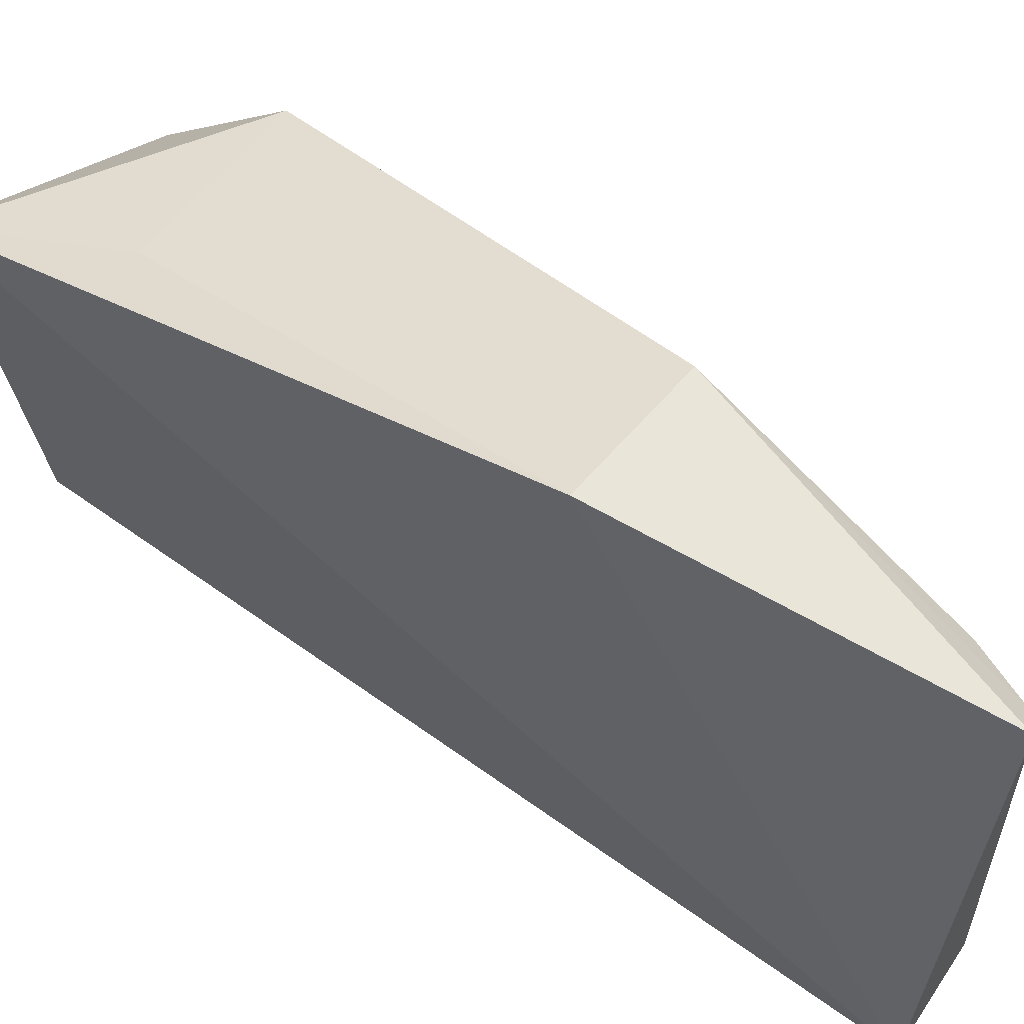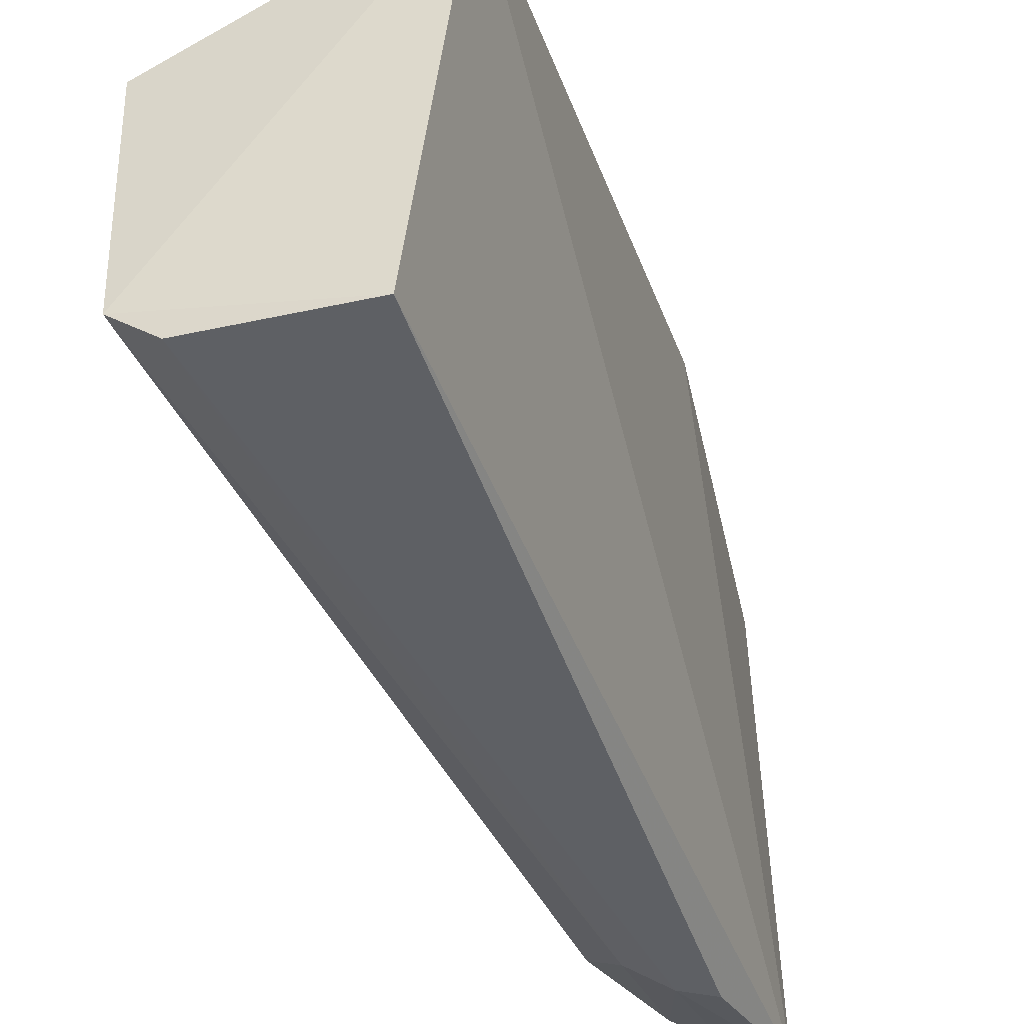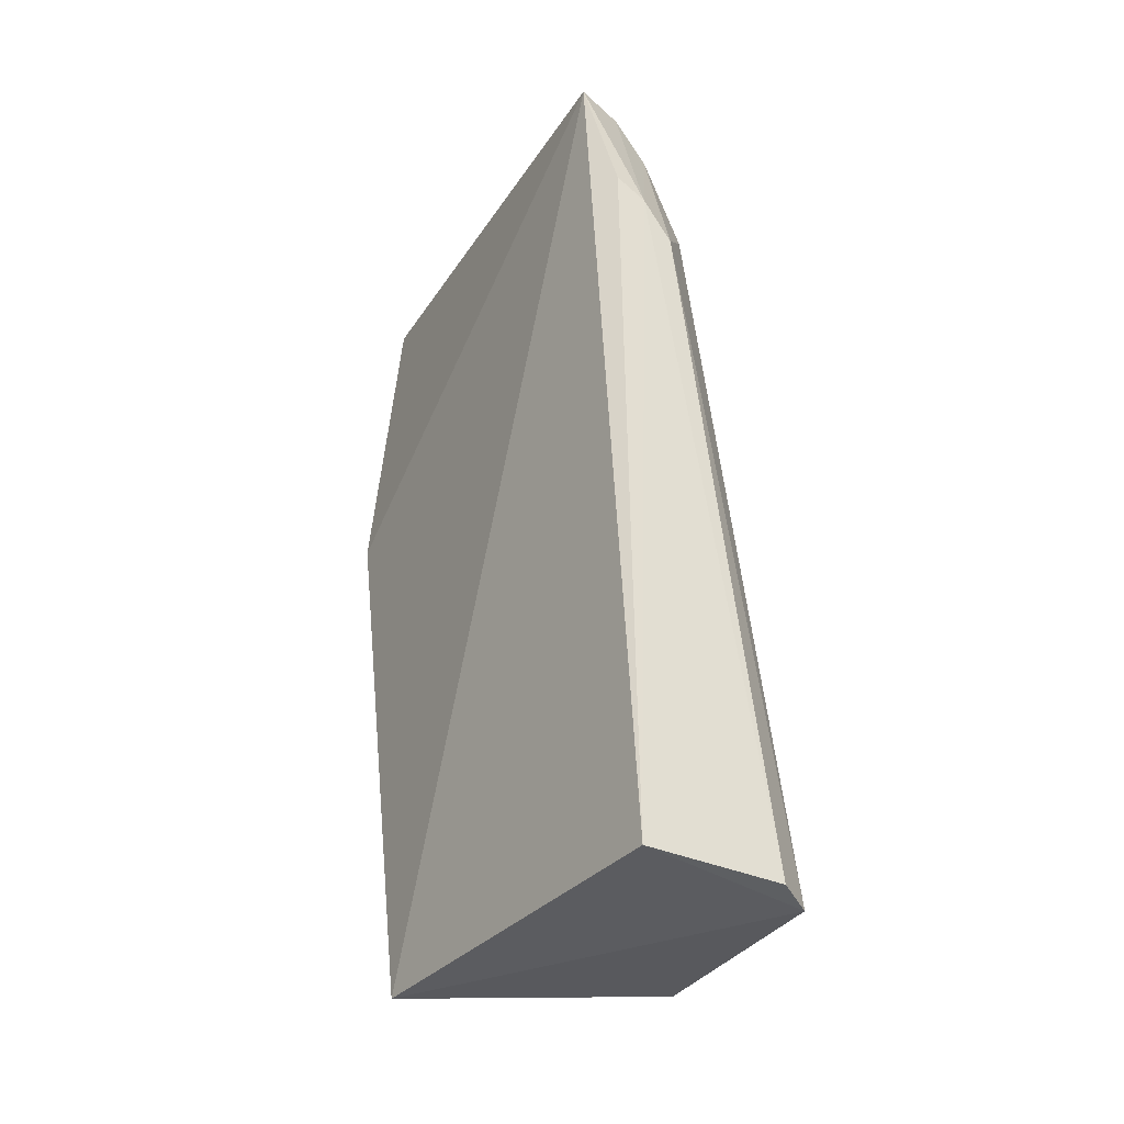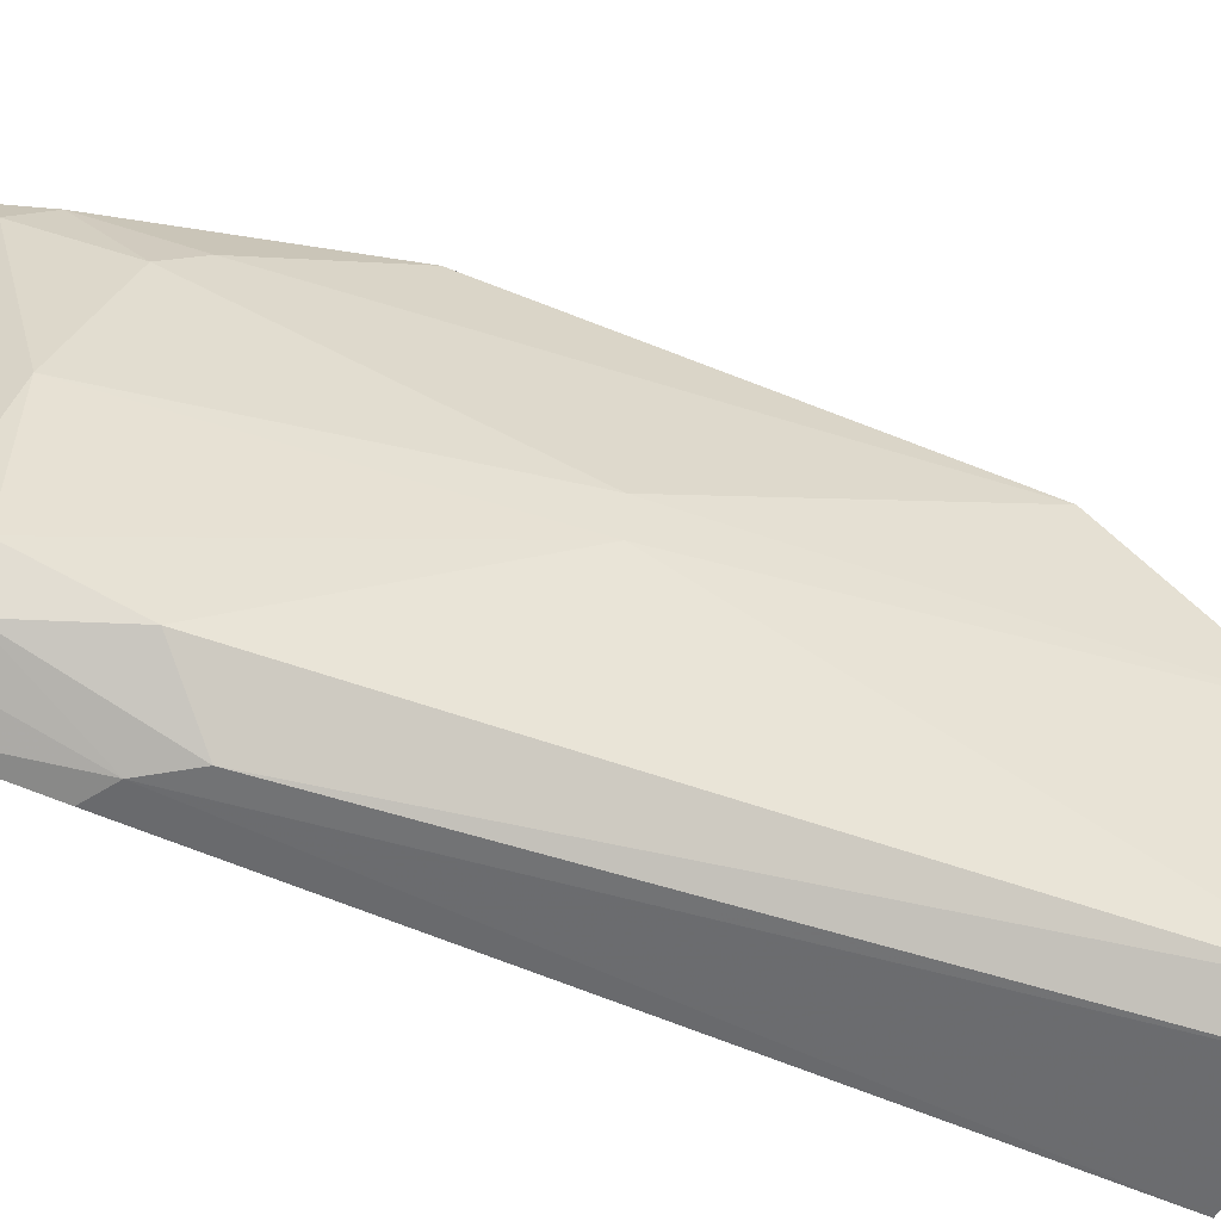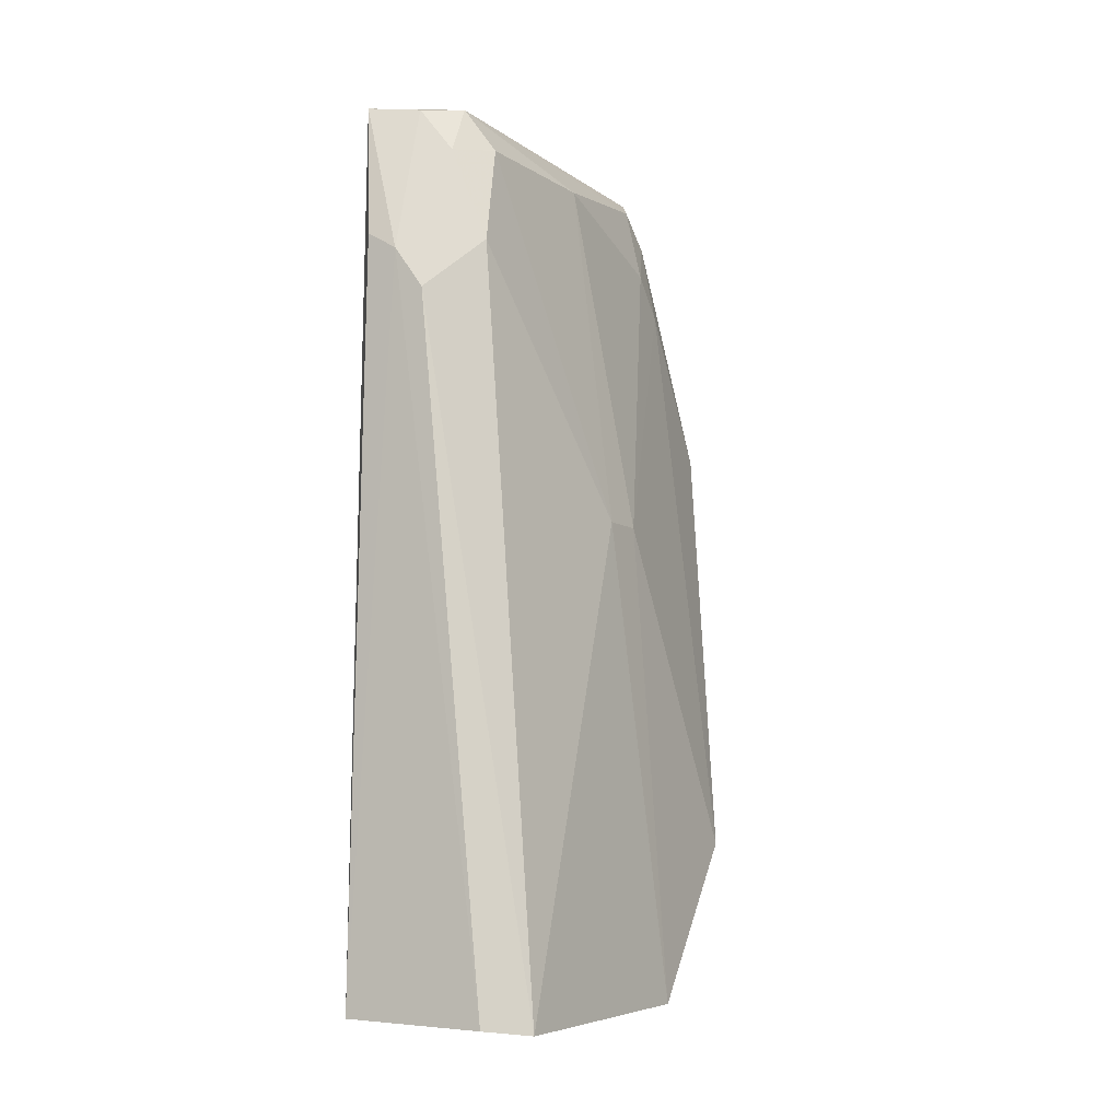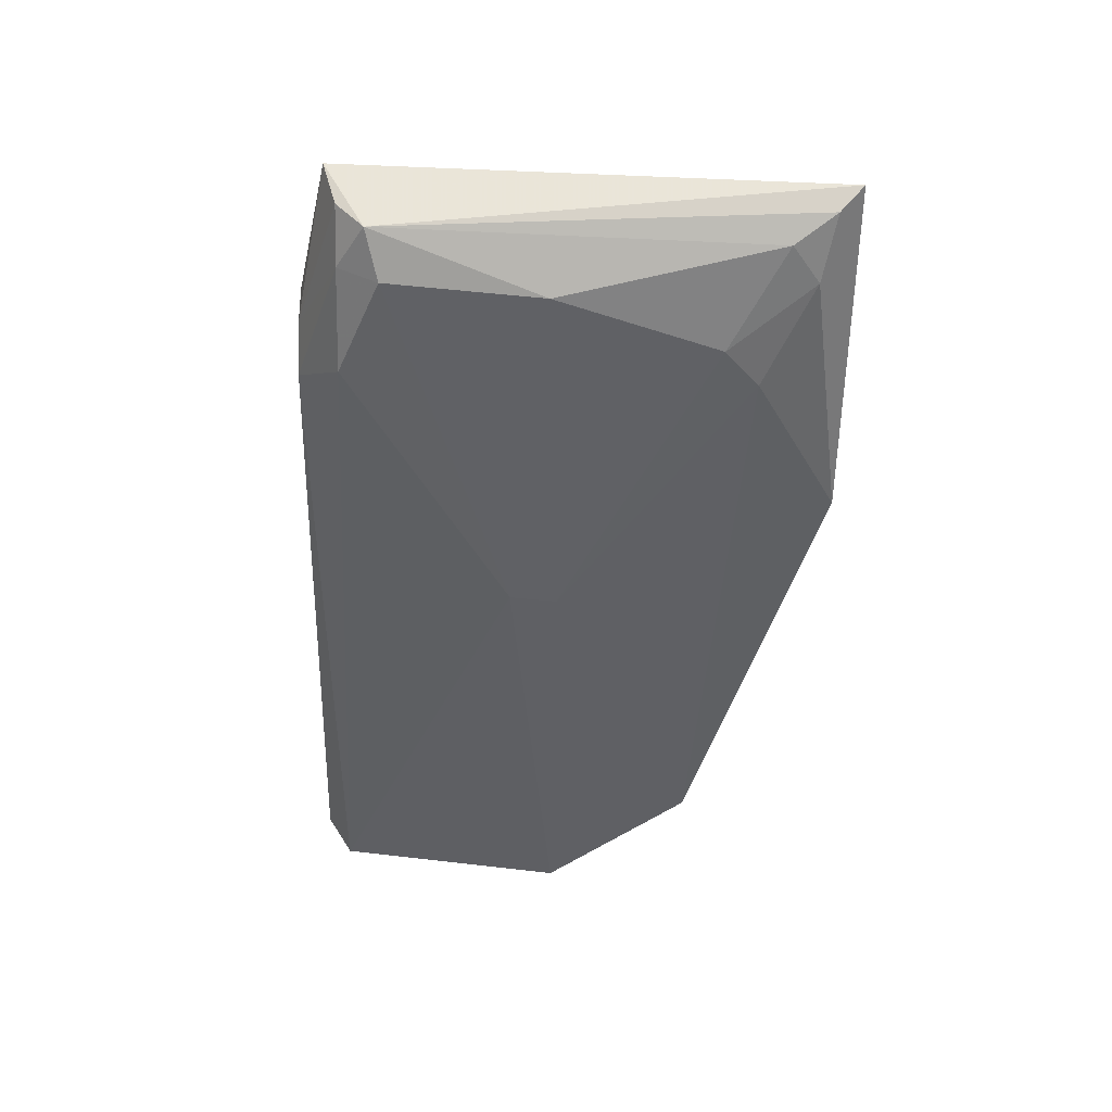
<metadata>
{"format":"obj","ext":"obj","renderer":"f3d","projection":"perspective","resolution":1024,"background":"white","views":[{"elev":56.4,"azim":127.5,"up":"+Z"},{"elev":-45.3,"azim":17.7,"up":"+Z"},{"elev":-32.4,"azim":152.1,"up":"+Y"},{"elev":-50.5,"azim":-115.7,"up":"+Z"},{"elev":-5.9,"azim":-150.5,"up":"+Y"},{"elev":51.0,"azim":-85.0,"up":"+Y"}]}
</metadata>
<code>
v -0.02552 0.1228 0.04828
v -0.0219 0.04318 0.03461
v -0.02438 0.1209 0.005315
v -0.02902 0.1075 0.002773
v -0.04295 0.04389 0.02508
v -0.02619 0.04417 0.0008129
v -0.03384 0.1172 0.0109
v -0.02281 0.09443 0.04834
v -0.02633 0.109 0.002721
v -0.04187 0.04342 0.003973
v -0.03149 0.1208 0.009646
v -0.03381 0.1084 0.04133
v -0.04159 0.0572 0.03799
v -0.03852 0.04387 0.00139
v -0.03525 0.1084 0.007184
v -0.02981 0.12 0.04298
v -0.0318 0.1167 0.007155
v -0.0341 0.09488 0.04864
v -0.03962 0.08553 0.02539
v -0.03163 0.1039 0.002868
v -0.03409 0.1169 0.02442
v -0.02769 0.1218 0.0464
v -0.02868 0.1205 0.006938
v -0.02623 0.05813 0.03887
v -0.03029 0.1166 0.04539
v -0.03962 0.08566 0.02126
v -0.03376 0.1119 0.03838
f 6 3 2
f 8 2 3
f 8 3 1
f 9 6 4
f 9 4 3
f 9 3 6
f 10 6 2
f 10 2 5
f 11 1 3
f 13 5 2
f 14 4 6
f 14 6 10
f 17 15 7
f 17 7 11
f 18 8 1
f 18 12 13
f 19 13 12
f 19 5 13
f 20 14 10
f 20 10 15
f 20 4 14
f 20 17 4
f 20 15 17
f 21 16 11
f 21 11 7
f 22 1 11
f 22 11 16
f 22 18 1
f 23 17 11
f 23 11 3
f 23 3 4
f 23 4 17
f 24 18 13
f 24 13 2
f 24 2 8
f 24 8 18
f 25 12 18
f 25 22 16
f 25 18 22
f 26 7 15
f 26 15 10
f 26 10 5
f 26 5 19
f 26 21 7
f 26 19 21
f 27 16 21
f 27 25 16
f 27 12 25
f 27 21 19
f 27 19 12

</code>
